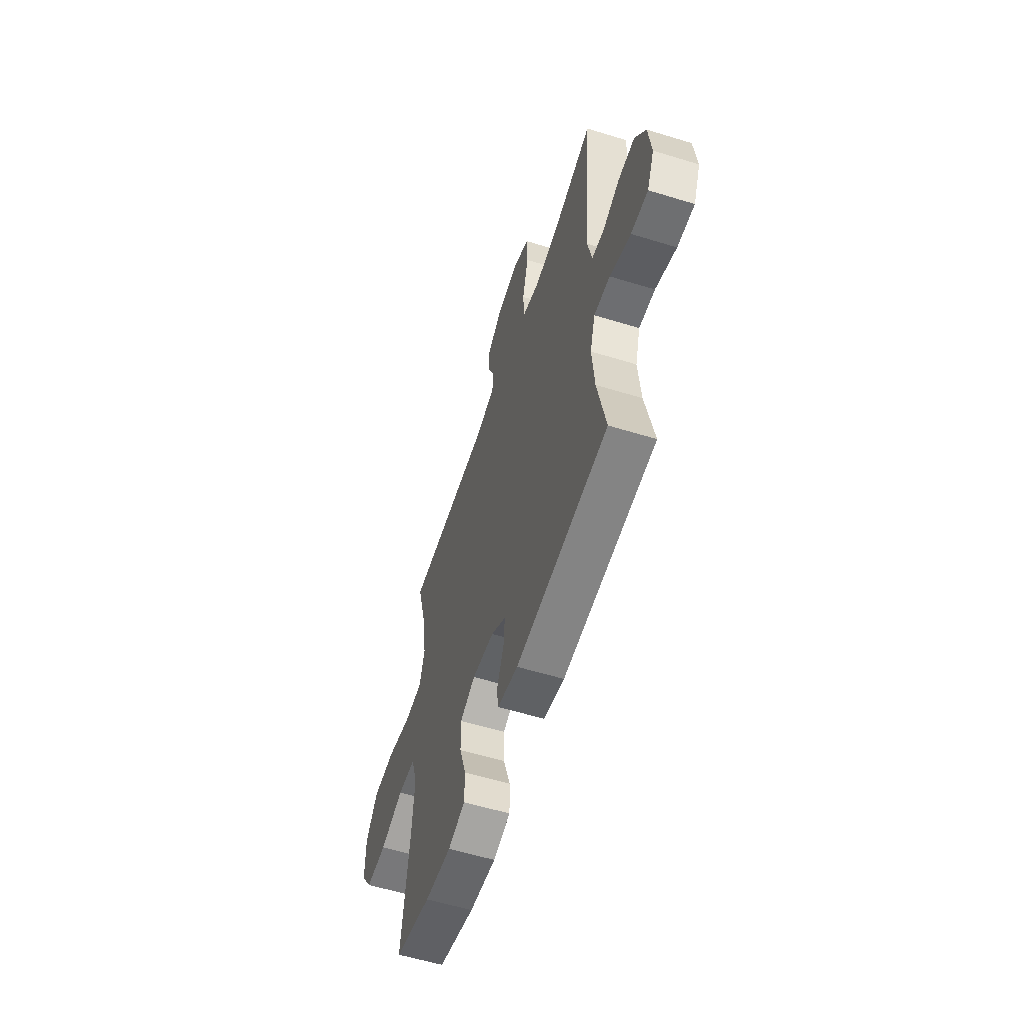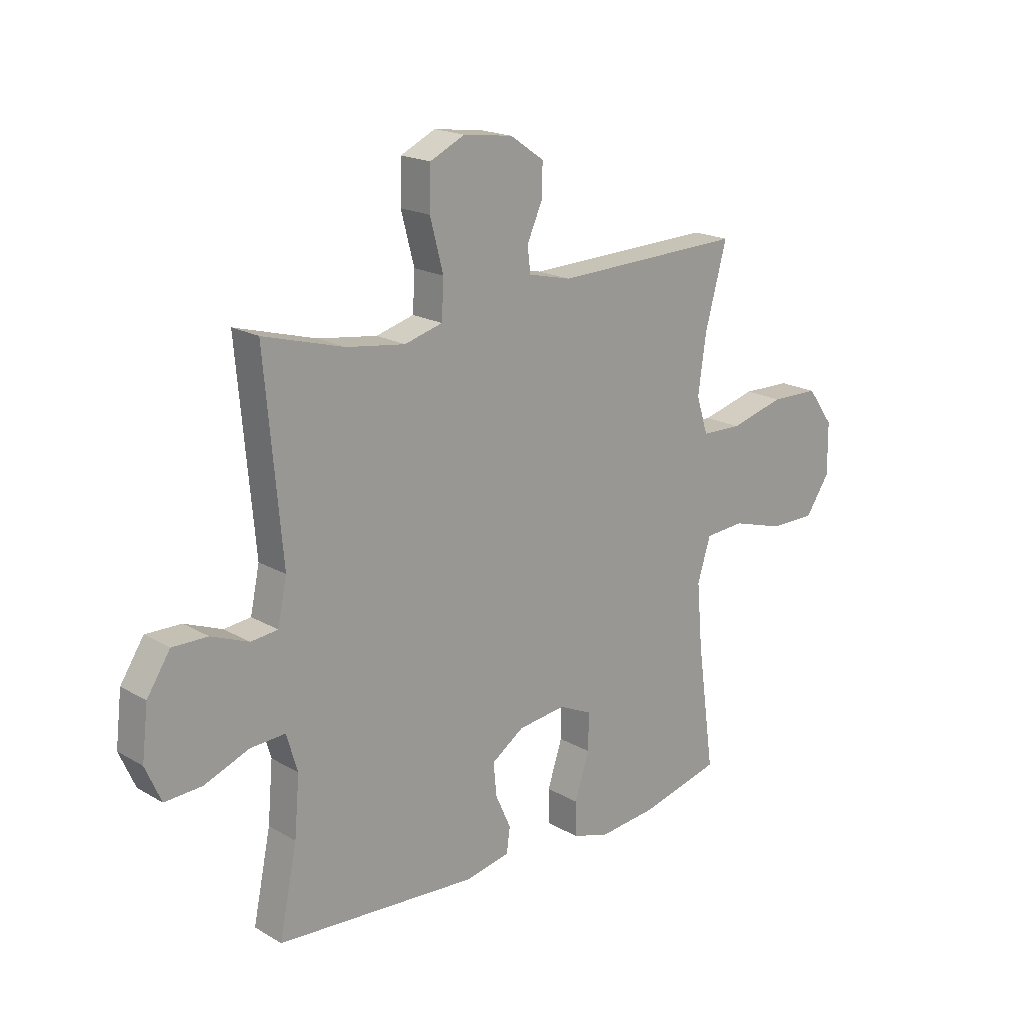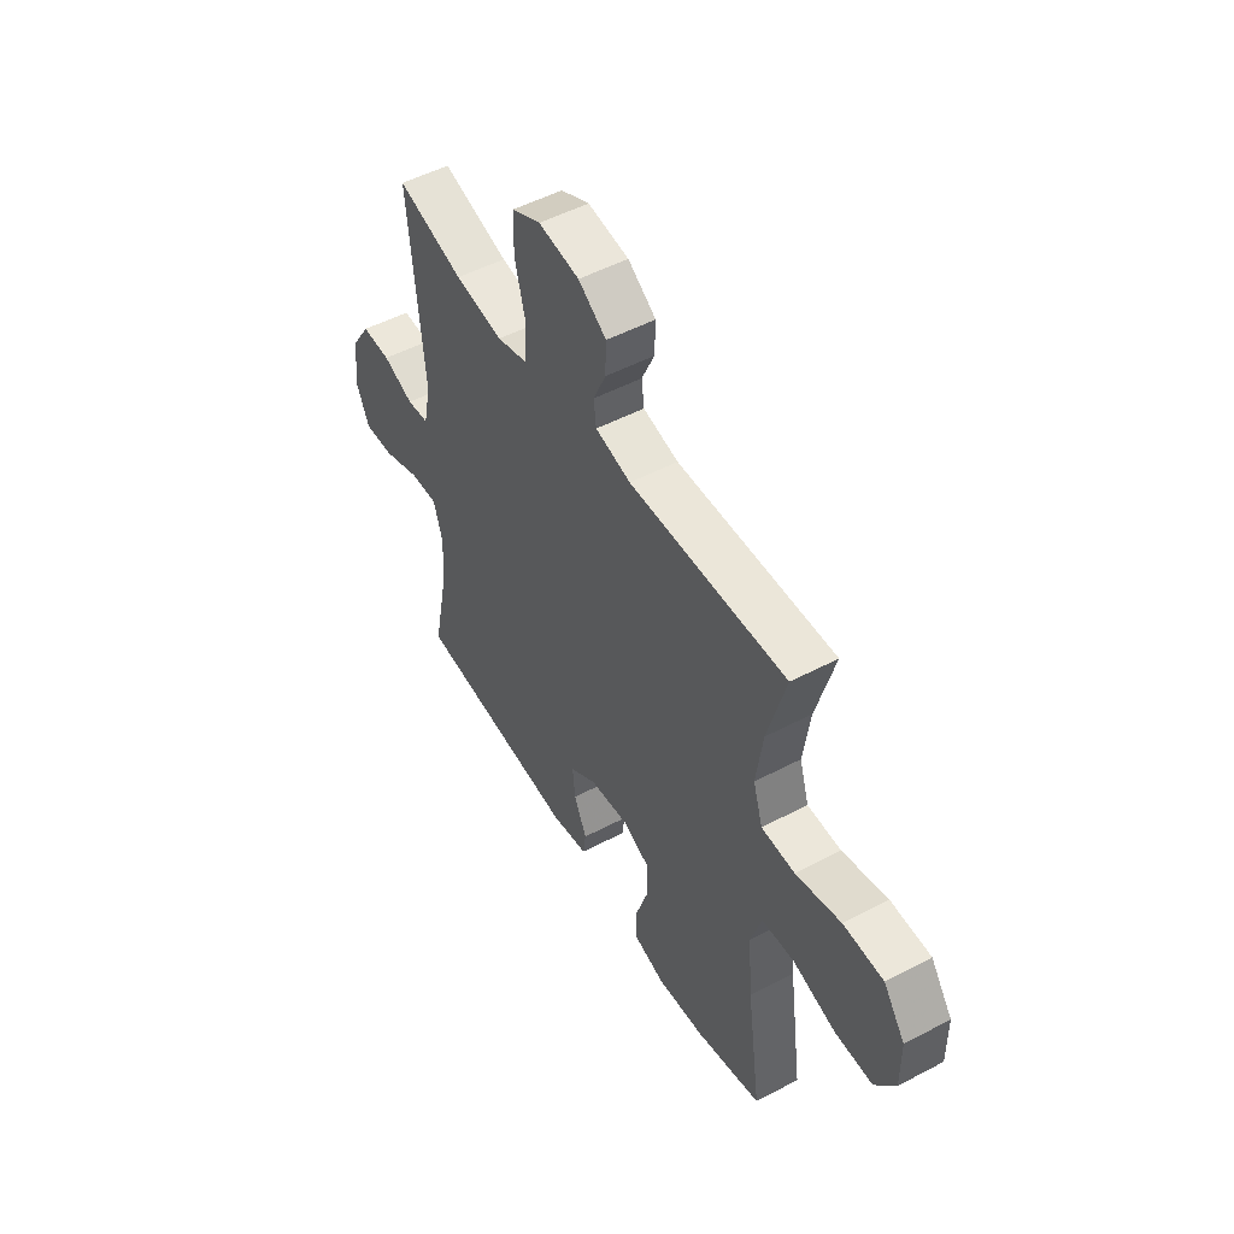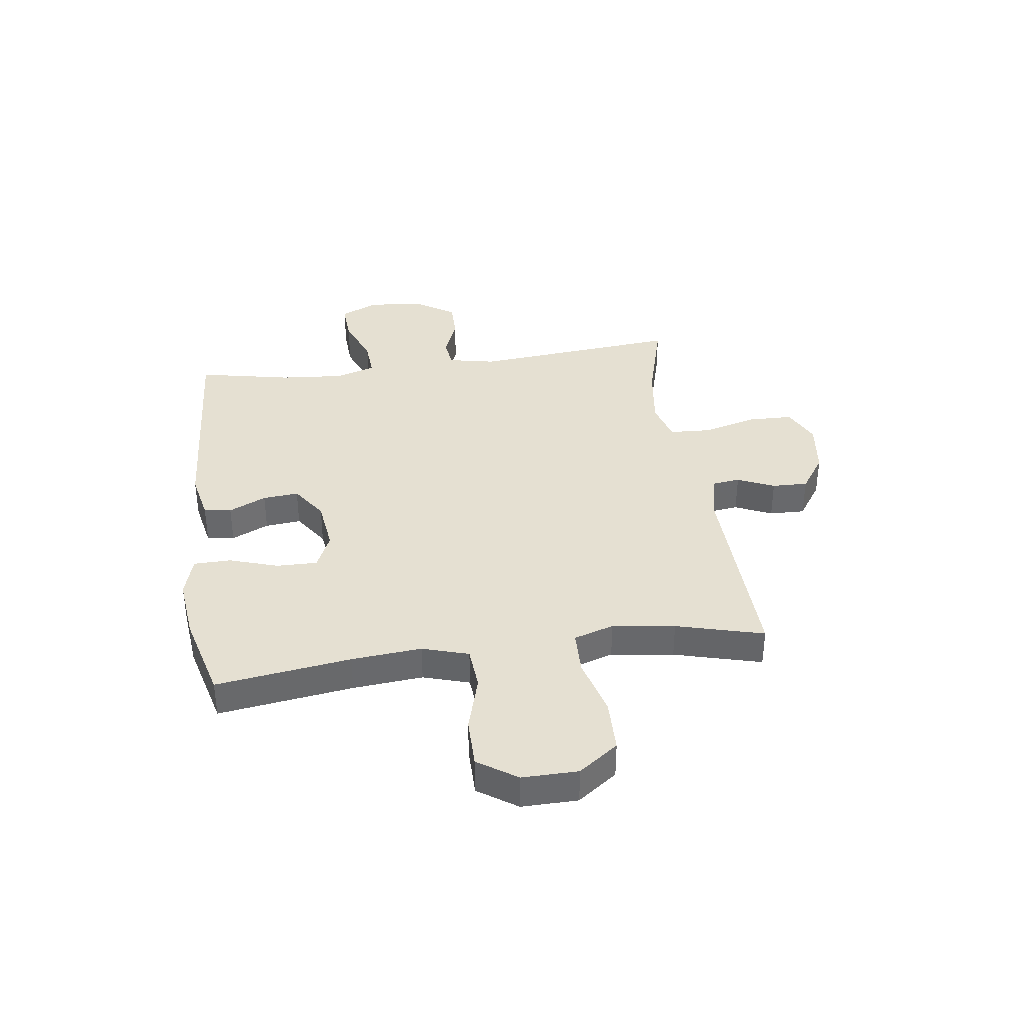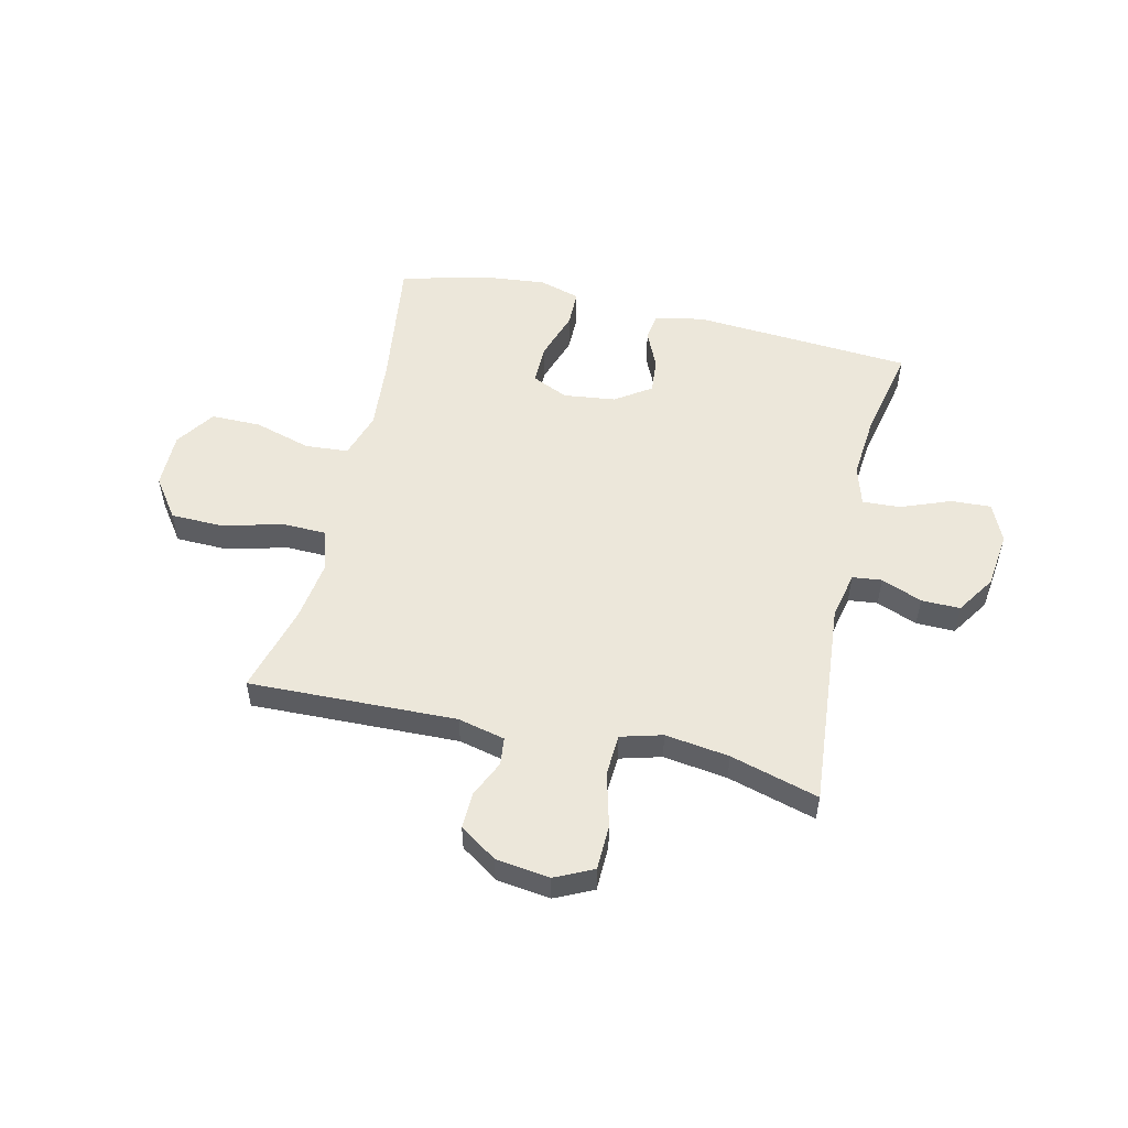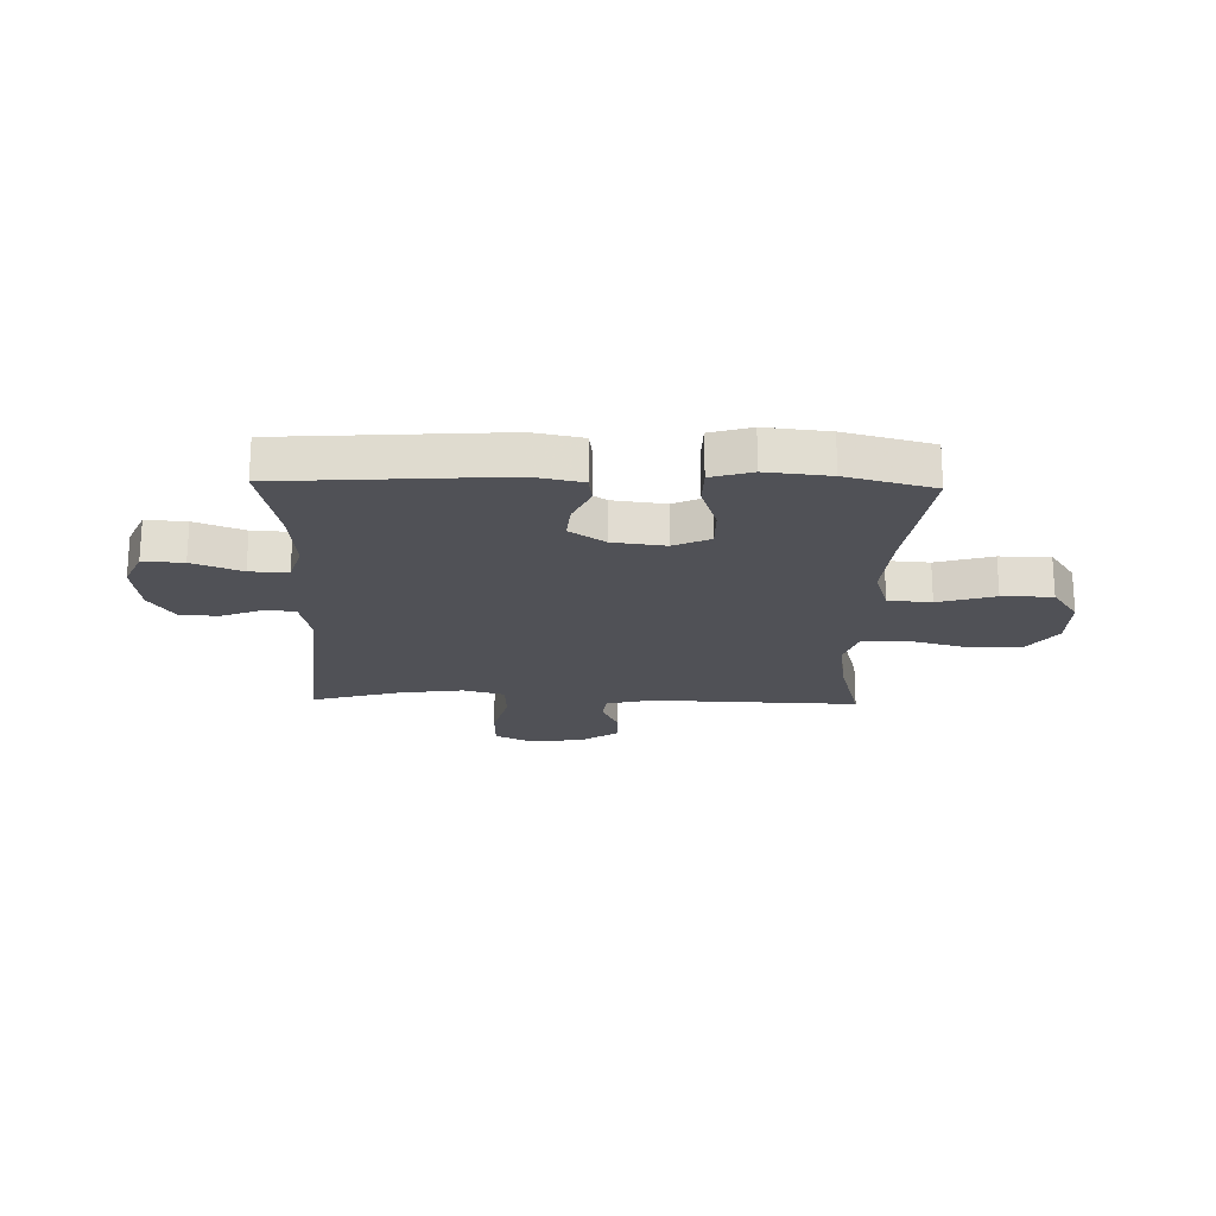
<metadata>
{"format":"obj","ext":"obj","renderer":"f3d","projection":"perspective","resolution":1024,"background":"white","views":[{"elev":-57.6,"azim":72.3,"up":"+Z"},{"elev":18.8,"azim":137.7,"up":"+Z"},{"elev":51.0,"azim":-119.9,"up":"+Z"},{"elev":37.6,"azim":-97.9,"up":"+Y"},{"elev":52.9,"azim":13.2,"up":"+Y"},{"elev":-20.5,"azim":178.5,"up":"+Y"}]}
</metadata>
<code>
v -0.5 0.07 0.5
v -0.124 0.07 0.488
v -0.039 0.07 0.508
v -0.033 0.07 0.558
v -0.063 0.07 0.625
v -0.065 0.07 0.69
v 0.002 0.07 0.736
v 0.1 0.07 0.749
v 0.169 0.07 0.716
v 0.171 0.07 0.634
v 0.145 0.07 0.535
v 0.149 0.07 0.46
v 0.224 0.07 0.439
v 0.34 0.07 0.455
v 0.5 0.07 0.5
v 0.466 0.07 0.121
v 0.484 0.07 0.035
v 0.537 0.07 0.029
v 0.611 0.07 0.058
v 0.681 0.07 0.059
v 0.727 0.07 -0.012
v 0.739 0.07 -0.114
v 0.708 0.07 -0.184
v 0.635 0.07 -0.18
v 0.546 0.07 -0.145
v 0.477 0.07 -0.141
v 0.455 0.07 -0.214
v 0.465 0.07 -0.33
v 0.5 0.07 -0.5
v 0.102 0.07 -0.527
v 0.013 0.07 -0.509
v 0.006 0.07 -0.459
v 0.037 0.07 -0.391
v 0.043 0.07 -0.326
v -0.021 0.07 -0.282
v -0.116 0.07 -0.27
v -0.182 0.07 -0.3
v -0.181 0.07 -0.374
v -0.152 0.07 -0.463
v -0.153 0.07 -0.531
v -0.227 0.07 -0.553
v -0.342 0.07 -0.541
v -0.5 0.07 -0.5
v -0.466 0.07 -0.254
v -0.455 0.07 -0.126
v -0.481 0.07 -0.042
v -0.559 0.07 -0.036
v -0.662 0.07 -0.066
v -0.753 0.07 -0.066
v -0.801 0.07 0.005
v -0.8 0.07 0.107
v -0.748 0.07 0.179
v -0.652 0.07 0.181
v -0.544 0.07 0.152
v -0.464 0.07 0.154
v -0.441 0.07 0.227
v -0.457 0.07 0.341
v -0.5 0 0.5
v -0.124 0 0.488
v -0.039 0 0.508
v -0.033 0 0.558
v -0.063 0 0.625
v -0.065 0 0.69
v 0.002 0 0.736
v 0.1 0 0.749
v 0.169 0 0.716
v 0.171 0 0.634
v 0.145 0 0.535
v 0.149 0 0.46
v 0.224 0 0.439
v 0.34 0 0.455
v 0.5 0 0.5
v 0.466 0 0.121
v 0.484 0 0.035
v 0.537 0 0.029
v 0.611 0 0.058
v 0.681 0 0.059
v 0.727 0 -0.012
v 0.739 0 -0.114
v 0.708 0 -0.184
v 0.635 0 -0.18
v 0.546 0 -0.145
v 0.477 0 -0.141
v 0.455 0 -0.214
v 0.465 0 -0.33
v 0.5 0 -0.5
v 0.102 0 -0.527
v 0.013 0 -0.509
v 0.006 0 -0.459
v 0.037 0 -0.391
v 0.043 0 -0.326
v -0.021 0 -0.282
v -0.116 0 -0.27
v -0.182 0 -0.3
v -0.181 0 -0.374
v -0.152 0 -0.463
v -0.153 0 -0.531
v -0.227 0 -0.553
v -0.342 0 -0.541
v -0.5 0 -0.5
v -0.466 0 -0.254
v -0.455 0 -0.126
v -0.481 0 -0.042
v -0.559 0 -0.036
v -0.662 0 -0.066
v -0.753 0 -0.066
v -0.801 0 0.005
v -0.8 0 0.107
v -0.748 0 0.179
v -0.652 0 0.181
v -0.544 0 0.152
v -0.464 0 0.154
v -0.441 0 0.227
v -0.457 0 0.341
f 51 52 53 54
f 51 54 55
f 50 51 55
f 47 48 49 50
f 46 47 50 55
f 45 46 55 56
f 41 42 43 44
f 41 44 45
f 38 39 40 41
f 37 38 41 45
f 36 37 45 56
f 30 31 32 33
f 28 29 30 33
f 27 28 33 34
f 26 27 34 35
f 22 23 24 25
f 22 25 26
f 21 22 26
f 18 19 20 21
f 17 18 21 26
f 16 17 26 35
f 14 15 16 35
f 8 9 10 11
f 8 11 12
f 7 8 12
f 4 5 6 7
f 3 4 7 12
f 2 3 12 13
f 57 1 2 13
f 35 36 56 57
f 13 14 35 57
f 111 110 109 108
f 112 111 108
f 112 108 107
f 107 106 105 104
f 112 107 104 103
f 113 112 103 102
f 101 100 99 98
f 102 101 98
f 98 97 96 95
f 102 98 95 94
f 113 102 94 93
f 90 89 88 87
f 90 87 86 85
f 91 90 85 84
f 92 91 84 83
f 82 81 80 79
f 83 82 79
f 83 79 78
f 78 77 76 75
f 83 78 75 74
f 92 83 74 73
f 92 73 72 71
f 68 67 66 65
f 69 68 65
f 69 65 64
f 64 63 62 61
f 69 64 61 60
f 70 69 60 59
f 70 59 58 114
f 114 113 93 92
f 114 92 71 70
f 1 58 59 2
f 2 59 60 3
f 3 60 61 4
f 4 61 62 5
f 5 62 63 6
f 6 63 64 7
f 7 64 65 8
f 8 65 66 9
f 9 66 67 10
f 10 67 68 11
f 11 68 69 12
f 12 69 70 13
f 13 70 71 14
f 14 71 72 15
f 15 72 73 16
f 16 73 74 17
f 17 74 75 18
f 18 75 76 19
f 19 76 77 20
f 20 77 78 21
f 21 78 79 22
f 22 79 80 23
f 23 80 81 24
f 24 81 82 25
f 25 82 83 26
f 26 83 84 27
f 27 84 85 28
f 28 85 86 29
f 29 86 87 30
f 30 87 88 31
f 31 88 89 32
f 32 89 90 33
f 33 90 91 34
f 34 91 92 35
f 35 92 93 36
f 36 93 94 37
f 37 94 95 38
f 38 95 96 39
f 39 96 97 40
f 40 97 98 41
f 41 98 99 42
f 42 99 100 43
f 43 100 101 44
f 44 101 102 45
f 45 102 103 46
f 46 103 104 47
f 47 104 105 48
f 48 105 106 49
f 49 106 107 50
f 50 107 108 51
f 51 108 109 52
f 52 109 110 53
f 53 110 111 54
f 54 111 112 55
f 55 112 113 56
f 56 113 114 57
f 57 114 58 1

</code>
